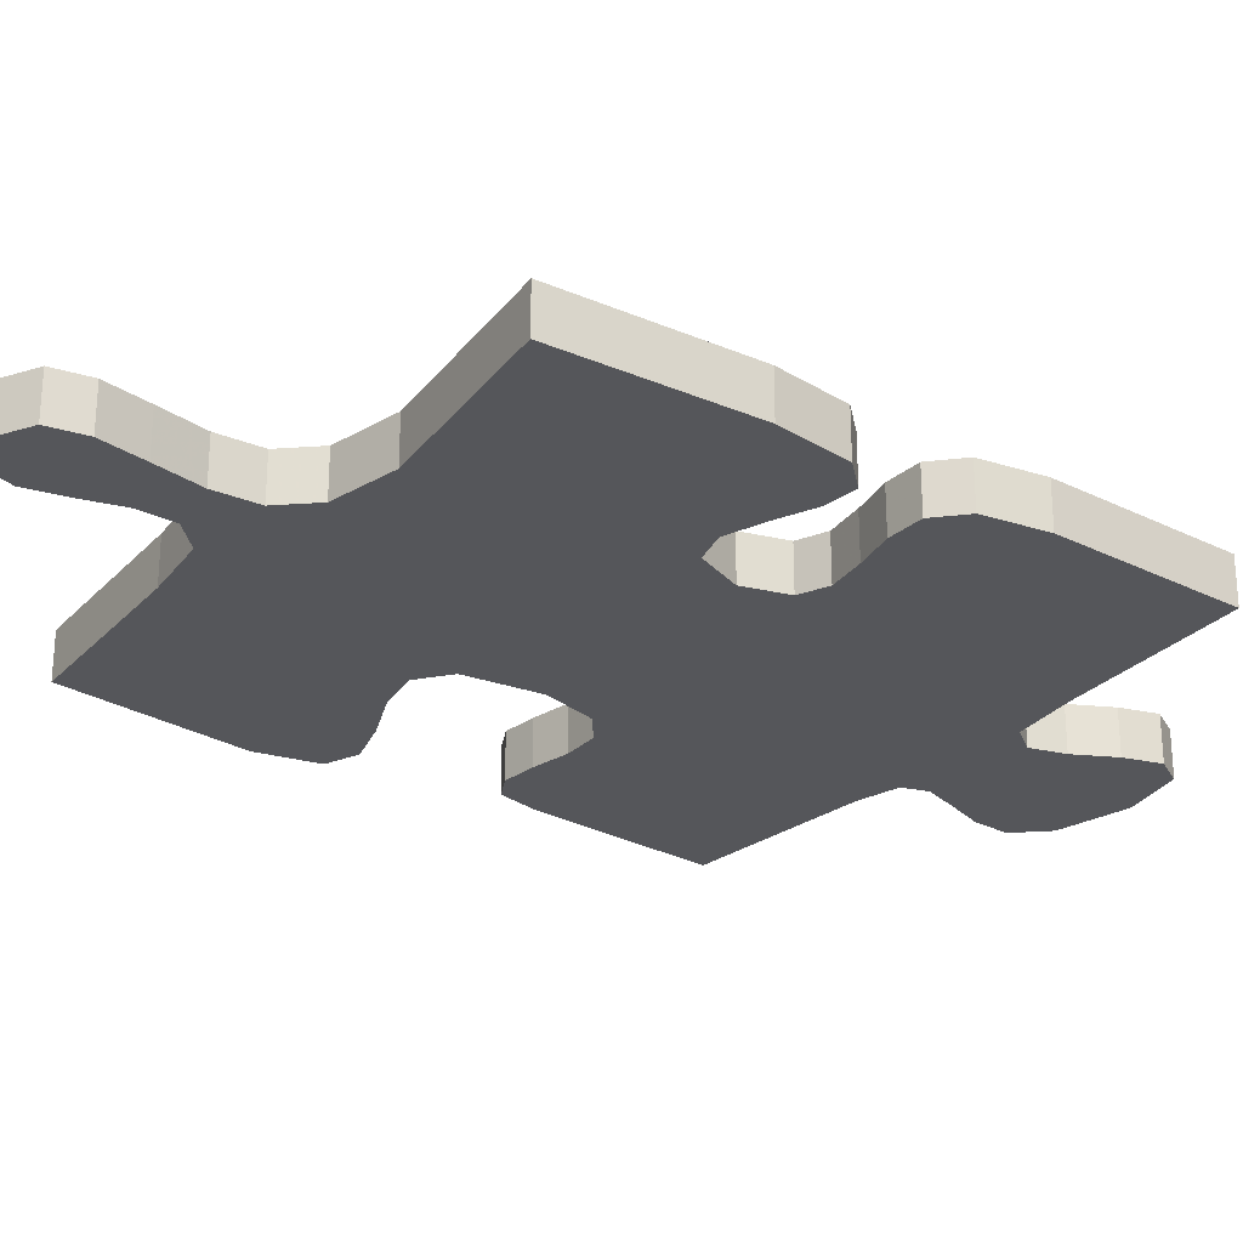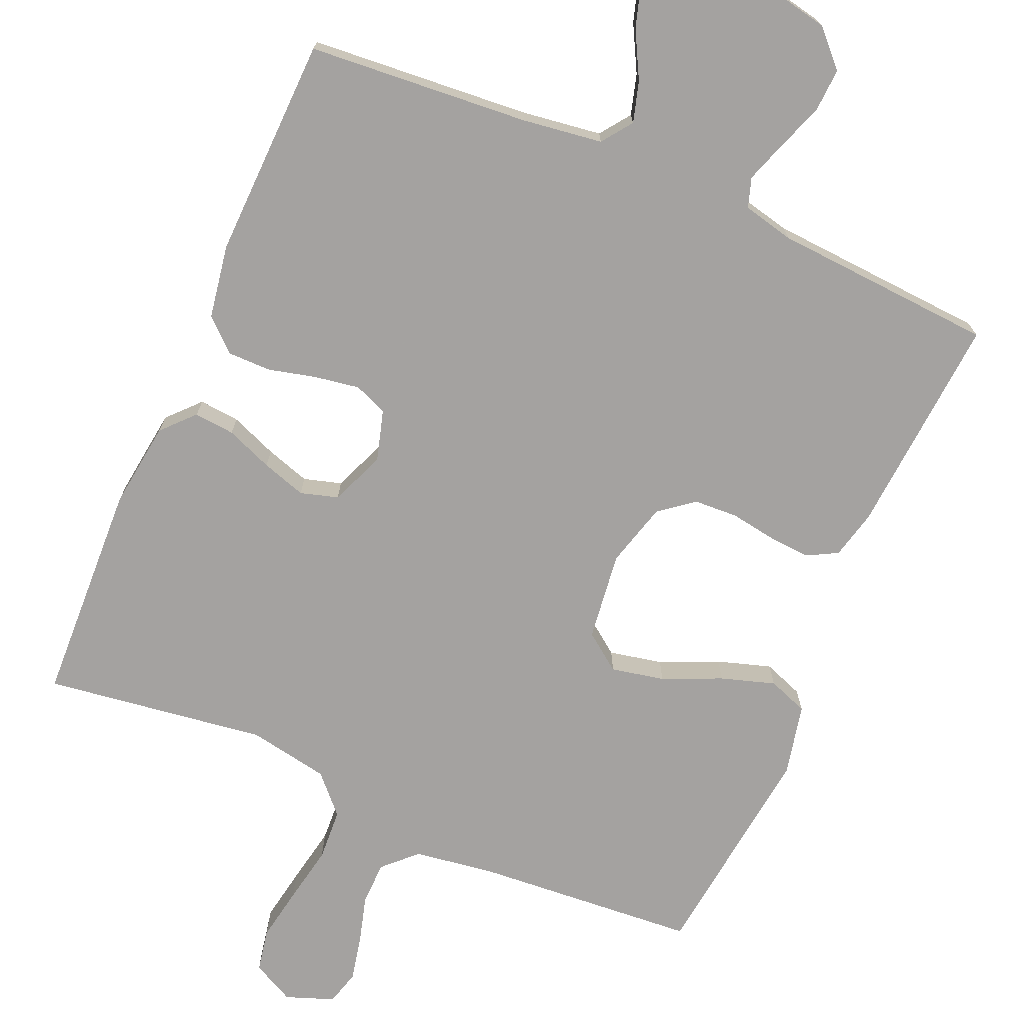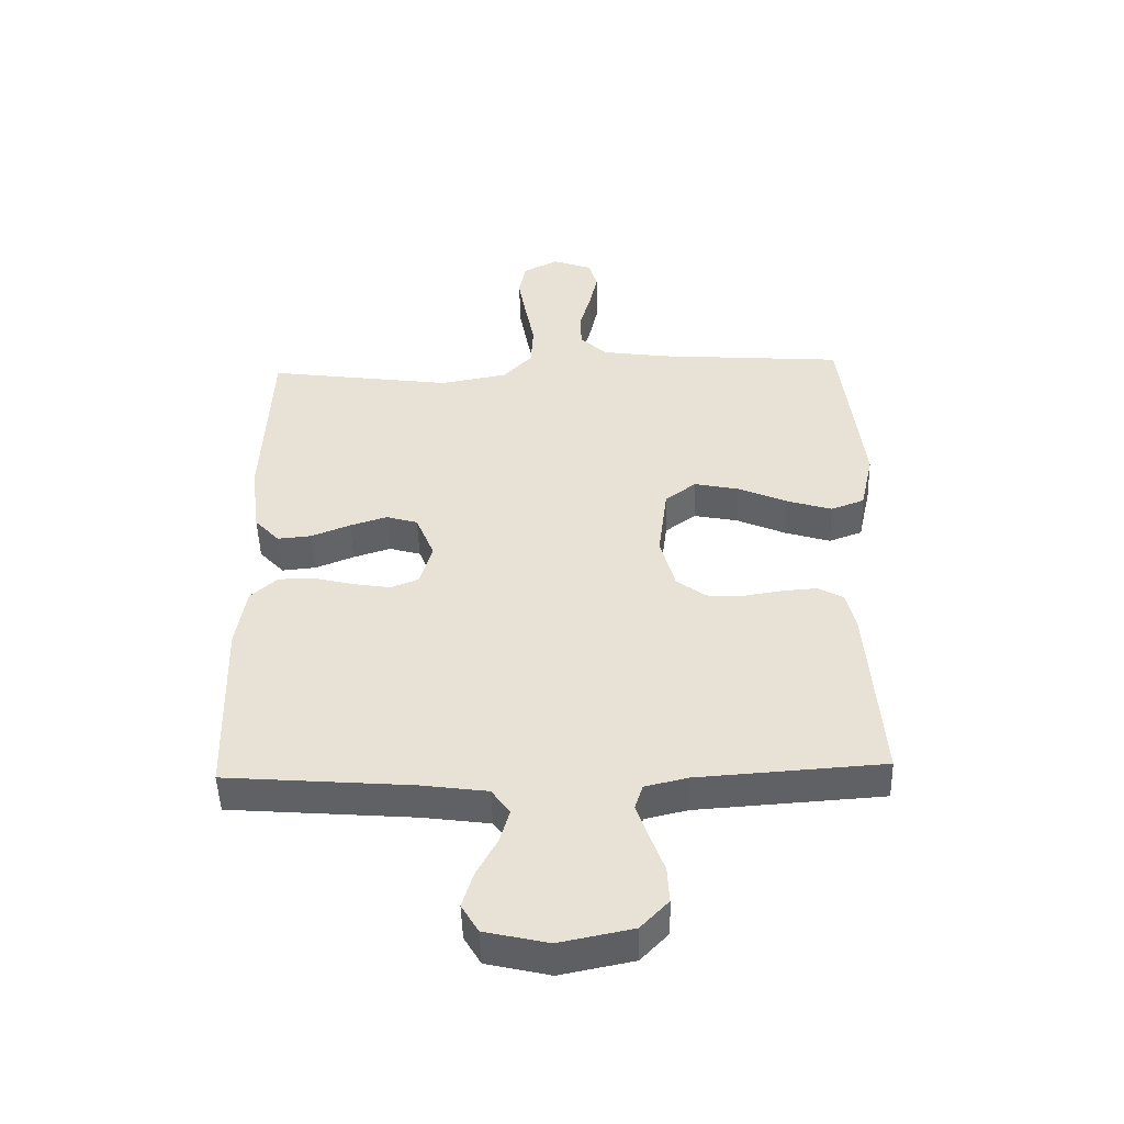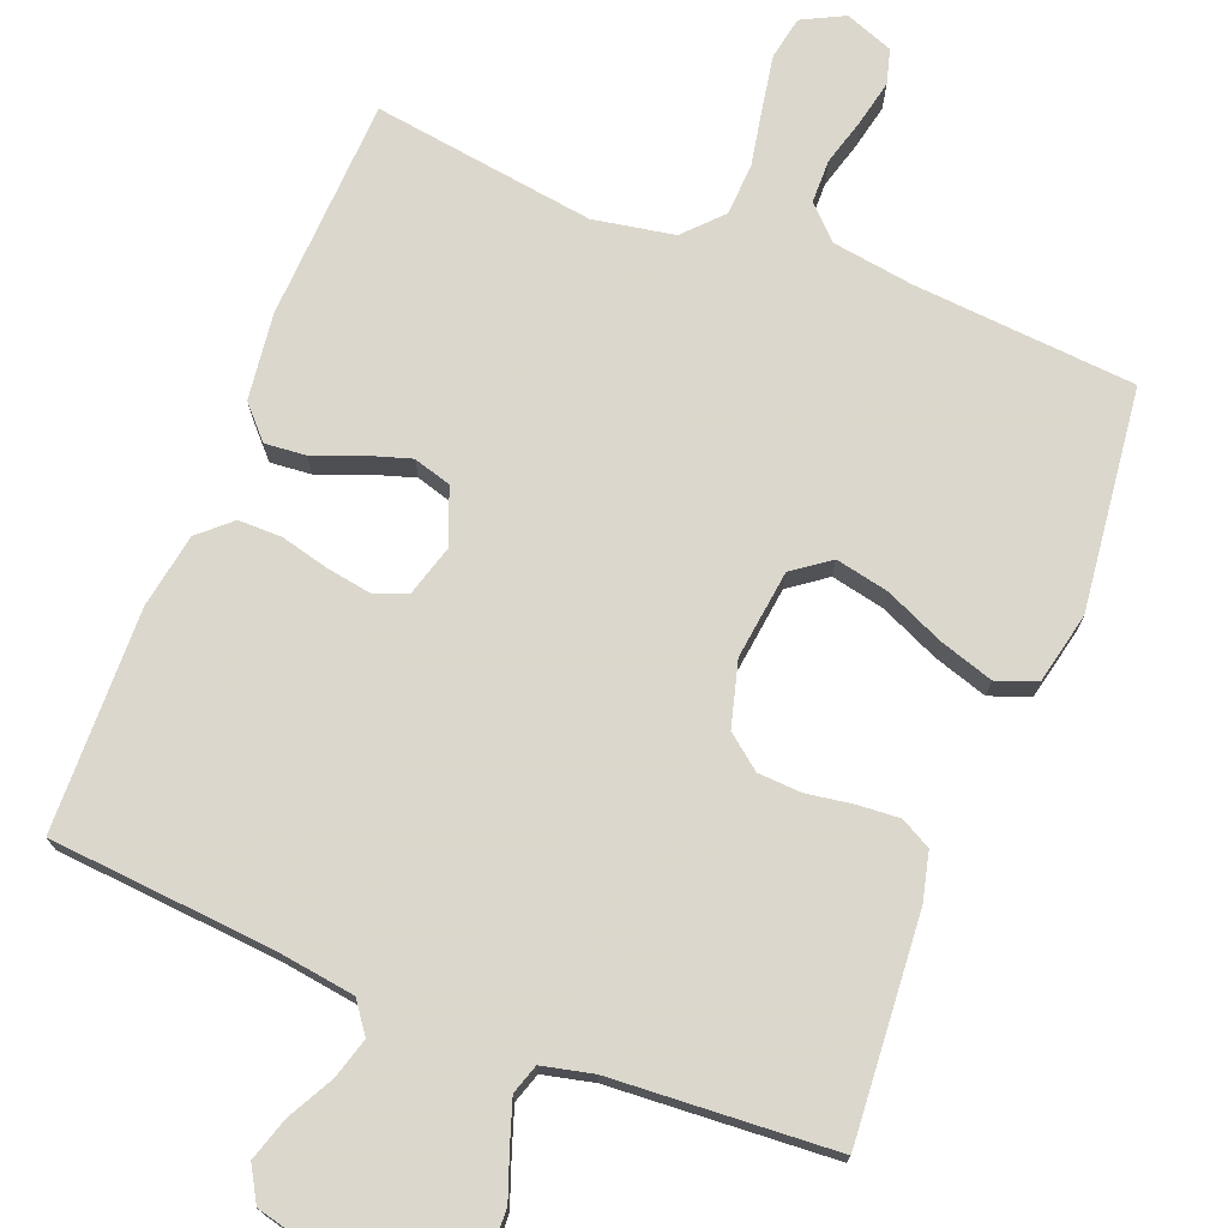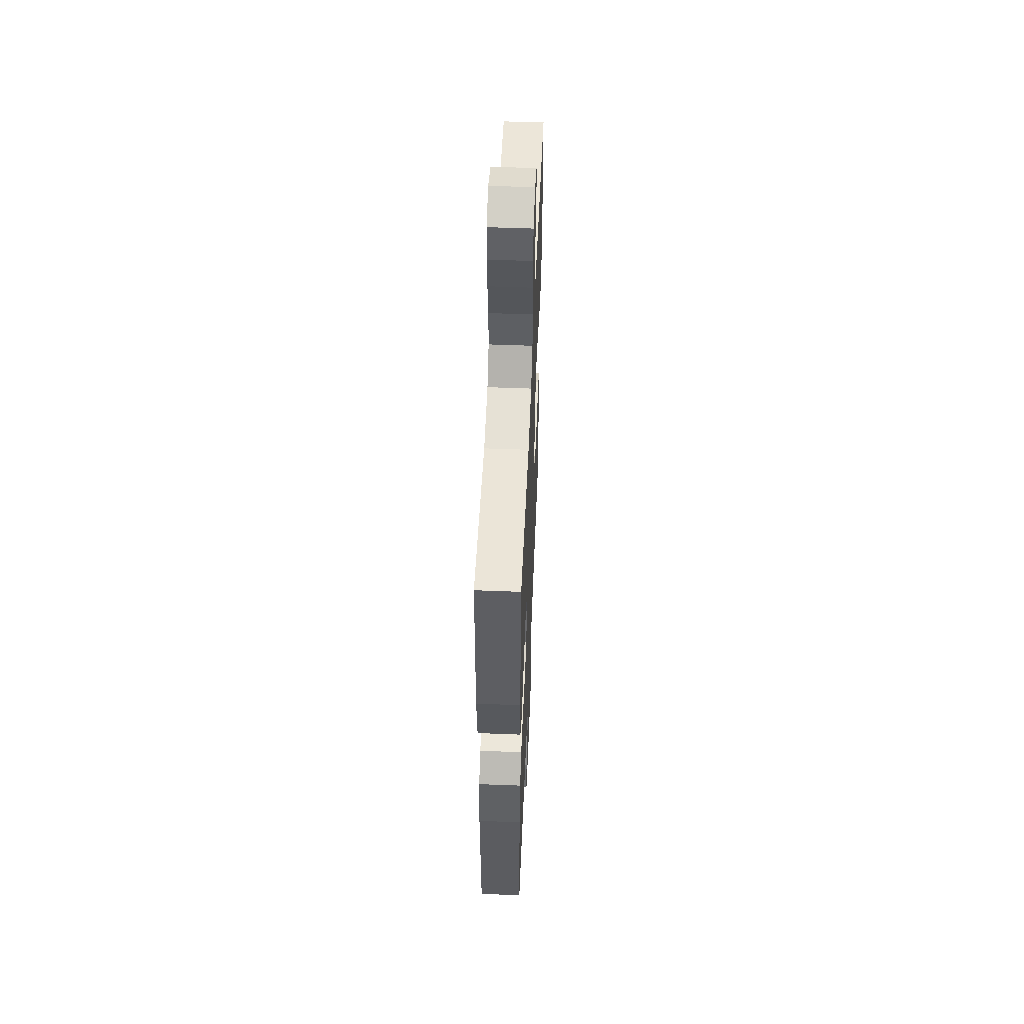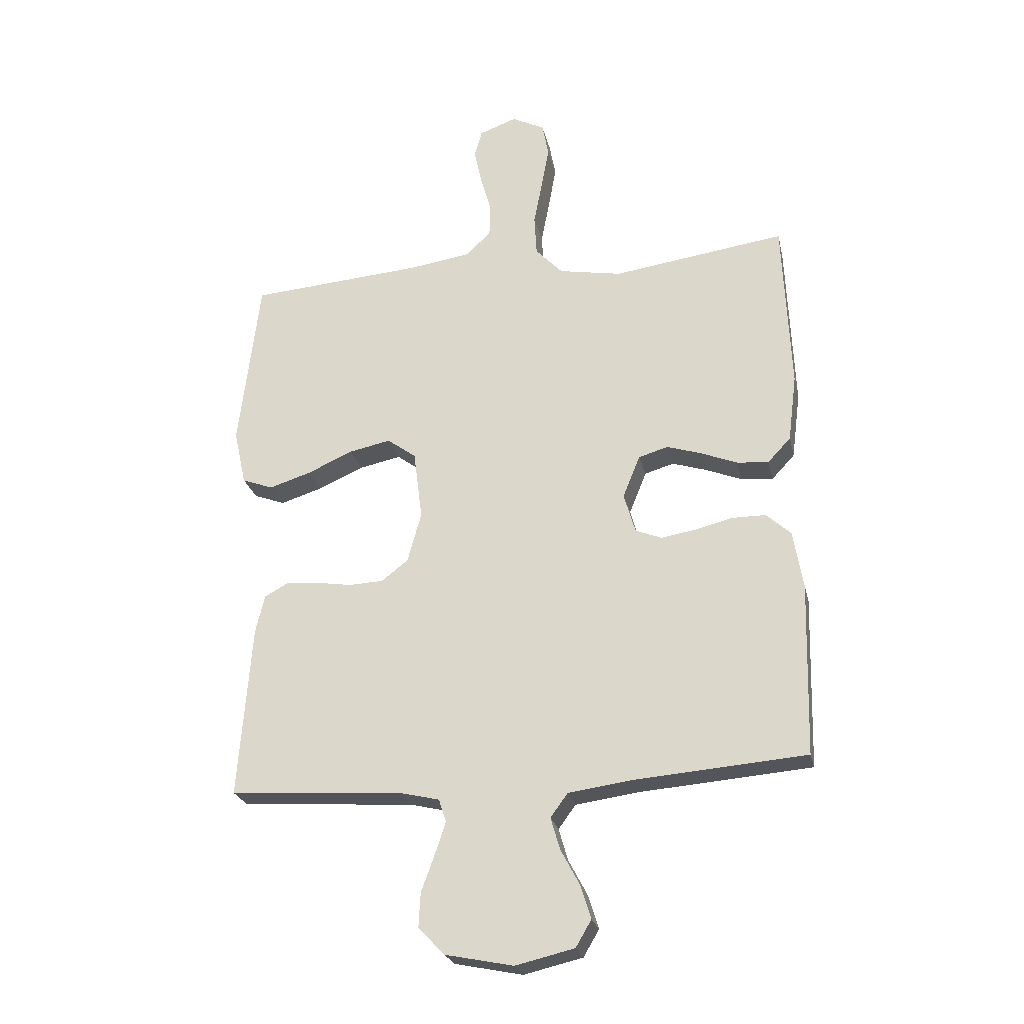
<metadata>
{"format":"obj","ext":"obj","renderer":"f3d","projection":"perspective","resolution":1024,"background":"white","views":[{"elev":-26.0,"azim":53.2,"up":"+Y"},{"elev":-72.7,"azim":156.6,"up":"+Y"},{"elev":-48.7,"azim":-178.3,"up":"+Z"},{"elev":73.4,"azim":-158.4,"up":"+Y"},{"elev":53.5,"azim":92.4,"up":"+Z"},{"elev":-24.6,"azim":12.4,"up":"+Z"}]}
</metadata>
<code>
v -0.5 0.07 0.5
v -0.2 0.07 0.523
v -0.091 0.07 0.539
v -0.048 0.07 0.581
v -0.047 0.07 0.64
v -0.065 0.07 0.704
v -0.078 0.07 0.765
v -0.065 0.07 0.812
v 0 0.07 0.836
v 0.057 0.07 0.807
v 0.068 0.07 0.749
v 0.055 0.07 0.676
v 0.04 0.07 0.598
v 0.044 0.07 0.528
v 0.091 0.07 0.478
v 0.2 0.07 0.458
v 0.5 0.07 0.5
v 0.513 0.07 0.2
v 0.498 0.07 0.083
v 0.458 0.07 0.04
v 0.403 0.07 0.045
v 0.34 0.07 0.07
v 0.28 0.07 0.089
v 0.229 0.07 0.074
v 0.199 0.07 0
v 0.219 0.07 -0.069
v 0.264 0.07 -0.087
v 0.325 0.07 -0.077
v 0.389 0.07 -0.061
v 0.448 0.07 -0.061
v 0.491 0.07 -0.1
v 0.508 0.07 -0.2
v 0.5 0.07 -0.5
v 0.2 0.07 -0.524
v 0.092 0.07 -0.539
v 0.062 0.07 -0.58
v 0.078 0.07 -0.635
v 0.111 0.07 -0.697
v 0.129 0.07 -0.755
v 0.102 0.07 -0.801
v 0 0.07 -0.825
v -0.118 0.07 -0.801
v -0.163 0.07 -0.754
v -0.16 0.07 -0.695
v -0.137 0.07 -0.632
v -0.118 0.07 -0.576
v -0.131 0.07 -0.536
v -0.2 0.07 -0.52
v -0.5 0.07 -0.5
v -0.477 0.07 -0.2
v -0.461 0.07 -0.134
v -0.42 0.07 -0.112
v -0.364 0.07 -0.116
v -0.301 0.07 -0.126
v -0.242 0.07 -0.123
v -0.196 0.07 -0.087
v -0.172 0.07 0
v -0.187 0.07 0.12
v -0.237 0.07 0.157
v -0.309 0.07 0.142
v -0.388 0.07 0.107
v -0.461 0.07 0.084
v -0.515 0.07 0.104
v -0.536 0.07 0.2
v -0.5 0 0.5
v -0.2 0 0.523
v -0.091 0 0.539
v -0.048 0 0.581
v -0.047 0 0.64
v -0.065 0 0.704
v -0.078 0 0.765
v -0.065 0 0.812
v 0 0 0.836
v 0.057 0 0.807
v 0.068 0 0.749
v 0.055 0 0.676
v 0.04 0 0.598
v 0.044 0 0.528
v 0.091 0 0.478
v 0.2 0 0.458
v 0.5 0 0.5
v 0.513 0 0.2
v 0.498 0 0.083
v 0.458 0 0.04
v 0.403 0 0.045
v 0.34 0 0.07
v 0.28 0 0.089
v 0.229 0 0.074
v 0.199 0 0
v 0.219 0 -0.069
v 0.264 0 -0.087
v 0.325 0 -0.077
v 0.389 0 -0.061
v 0.448 0 -0.061
v 0.491 0 -0.1
v 0.508 0 -0.2
v 0.5 0 -0.5
v 0.2 0 -0.524
v 0.092 0 -0.539
v 0.062 0 -0.58
v 0.078 0 -0.635
v 0.111 0 -0.697
v 0.129 0 -0.755
v 0.102 0 -0.801
v 0 0 -0.825
v -0.118 0 -0.801
v -0.163 0 -0.754
v -0.16 0 -0.695
v -0.137 0 -0.632
v -0.118 0 -0.576
v -0.131 0 -0.536
v -0.2 0 -0.52
v -0.5 0 -0.5
v -0.477 0 -0.2
v -0.461 0 -0.134
v -0.42 0 -0.112
v -0.364 0 -0.116
v -0.301 0 -0.126
v -0.242 0 -0.123
v -0.196 0 -0.087
v -0.172 0 0
v -0.187 0 0.12
v -0.237 0 0.157
v -0.309 0 0.142
v -0.388 0 0.107
v -0.461 0 0.084
v -0.515 0 0.104
v -0.536 0 0.2
f 63 64 1 2
f 60 61 62 63
f 59 60 63 2
f 58 59 2 3
f 57 58 3 4
f 51 52 53 54
f 49 50 51 54
f 48 49 54 55
f 47 48 55 56
f 42 43 44 45
f 42 45 46
f 41 42 46
f 37 38 39 40
f 36 37 40 41
f 31 32 33 34
f 31 34 35
f 28 29 30 31
f 27 28 31 35
f 26 27 35 36
f 19 20 21 22
f 19 22 23
f 16 17 18 19
f 15 16 19 23
f 14 15 23 24
f 10 11 12 13
f 8 9 10 13
f 8 13 14
f 5 6 7 8
f 5 8 14
f 4 5 14 24
f 46 47 56 57
f 36 41 46 57
f 25 26 36 57
f 4 24 25 57
f 66 65 128 127
f 127 126 125 124
f 66 127 124 123
f 67 66 123 122
f 68 67 122 121
f 118 117 116 115
f 118 115 114 113
f 119 118 113 112
f 120 119 112 111
f 109 108 107 106
f 110 109 106
f 110 106 105
f 104 103 102 101
f 105 104 101 100
f 98 97 96 95
f 99 98 95
f 95 94 93 92
f 99 95 92 91
f 100 99 91 90
f 86 85 84 83
f 87 86 83
f 83 82 81 80
f 87 83 80 79
f 88 87 79 78
f 77 76 75 74
f 77 74 73 72
f 78 77 72
f 72 71 70 69
f 78 72 69
f 88 78 69 68
f 121 120 111 110
f 121 110 105 100
f 121 100 90 89
f 121 89 88 68
f 1 65 66 2
f 2 66 67 3
f 3 67 68 4
f 4 68 69 5
f 5 69 70 6
f 6 70 71 7
f 7 71 72 8
f 8 72 73 9
f 9 73 74 10
f 10 74 75 11
f 11 75 76 12
f 12 76 77 13
f 13 77 78 14
f 14 78 79 15
f 15 79 80 16
f 16 80 81 17
f 17 81 82 18
f 18 82 83 19
f 19 83 84 20
f 20 84 85 21
f 21 85 86 22
f 22 86 87 23
f 23 87 88 24
f 24 88 89 25
f 25 89 90 26
f 26 90 91 27
f 27 91 92 28
f 28 92 93 29
f 29 93 94 30
f 30 94 95 31
f 31 95 96 32
f 32 96 97 33
f 33 97 98 34
f 34 98 99 35
f 35 99 100 36
f 36 100 101 37
f 37 101 102 38
f 38 102 103 39
f 39 103 104 40
f 40 104 105 41
f 41 105 106 42
f 42 106 107 43
f 43 107 108 44
f 44 108 109 45
f 45 109 110 46
f 46 110 111 47
f 47 111 112 48
f 48 112 113 49
f 49 113 114 50
f 50 114 115 51
f 51 115 116 52
f 52 116 117 53
f 53 117 118 54
f 54 118 119 55
f 55 119 120 56
f 56 120 121 57
f 57 121 122 58
f 58 122 123 59
f 59 123 124 60
f 60 124 125 61
f 61 125 126 62
f 62 126 127 63
f 63 127 128 64
f 64 128 65 1

</code>
